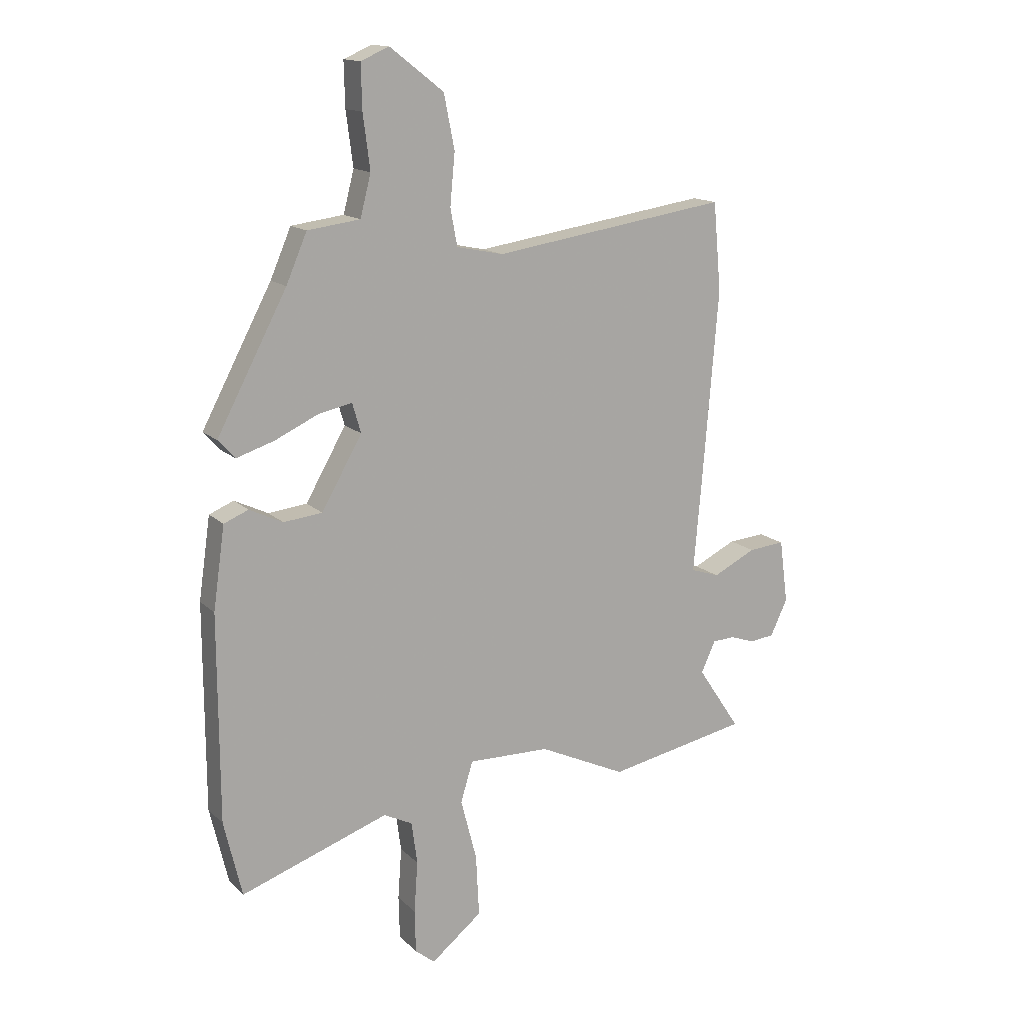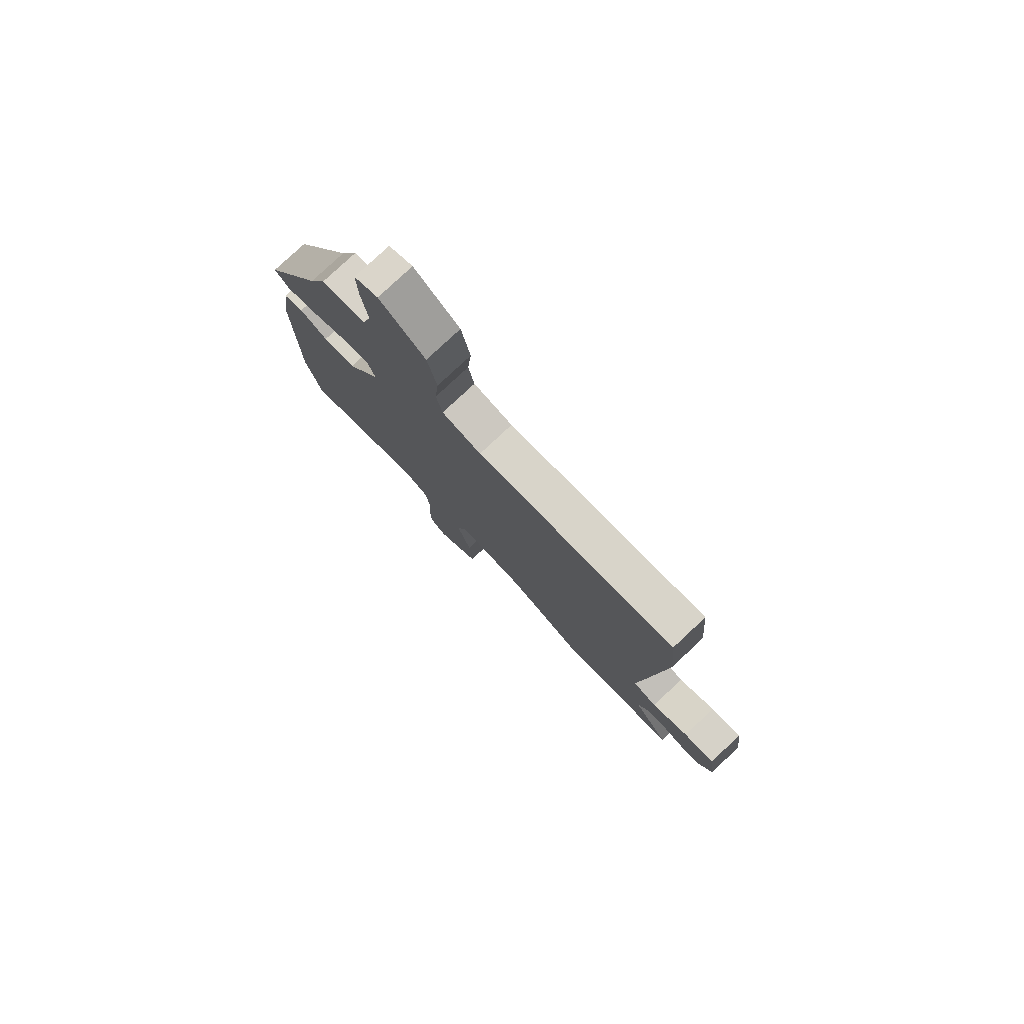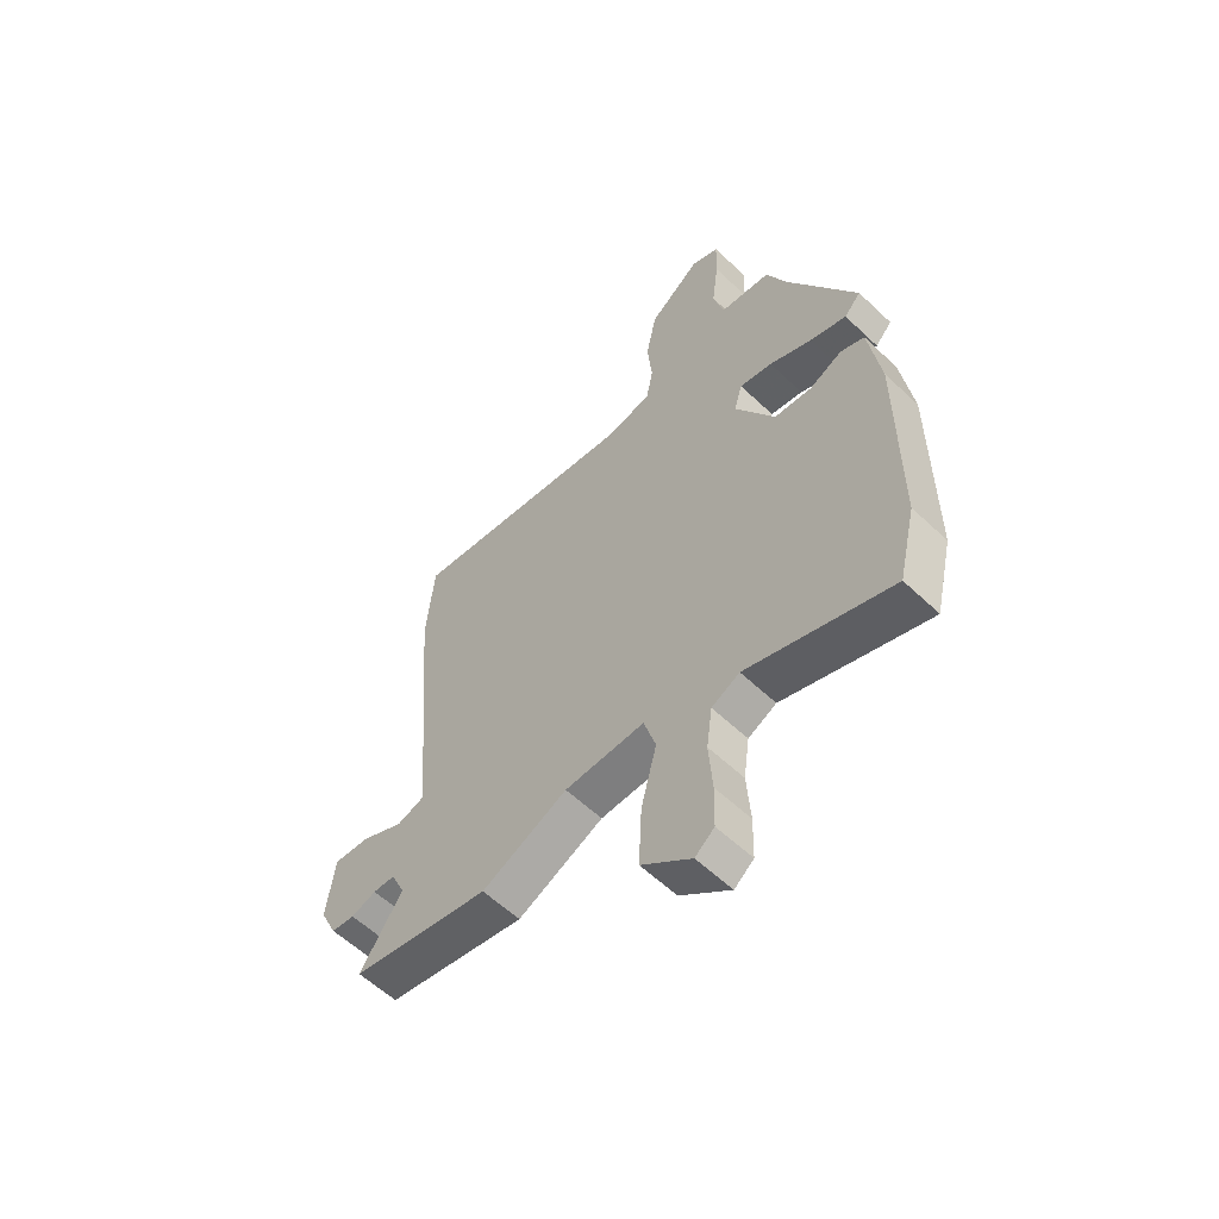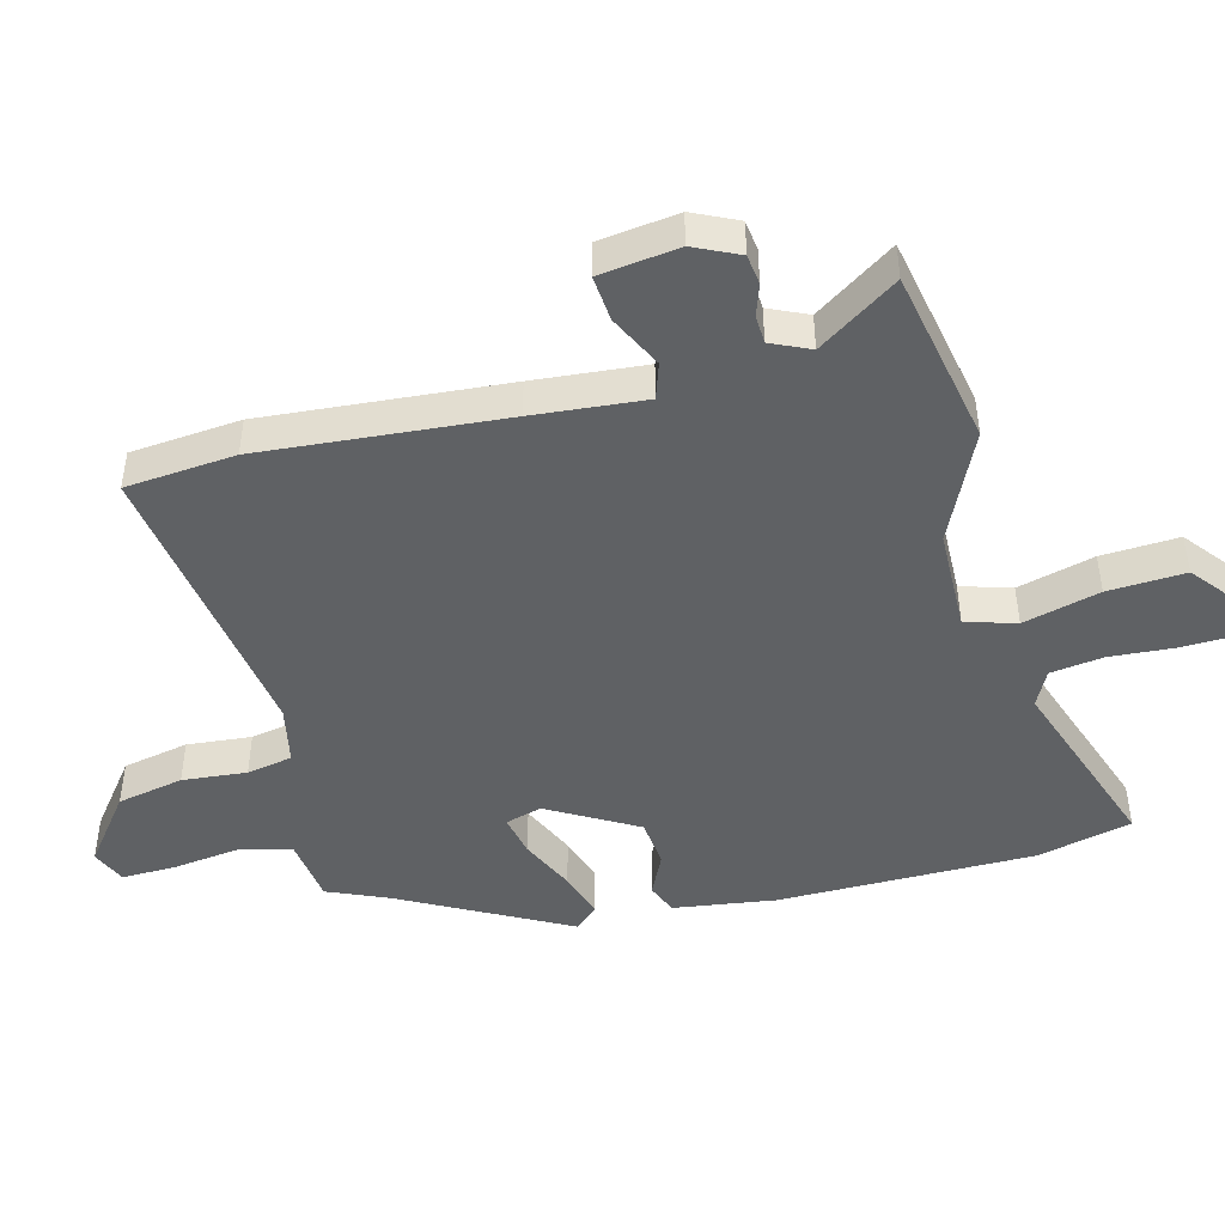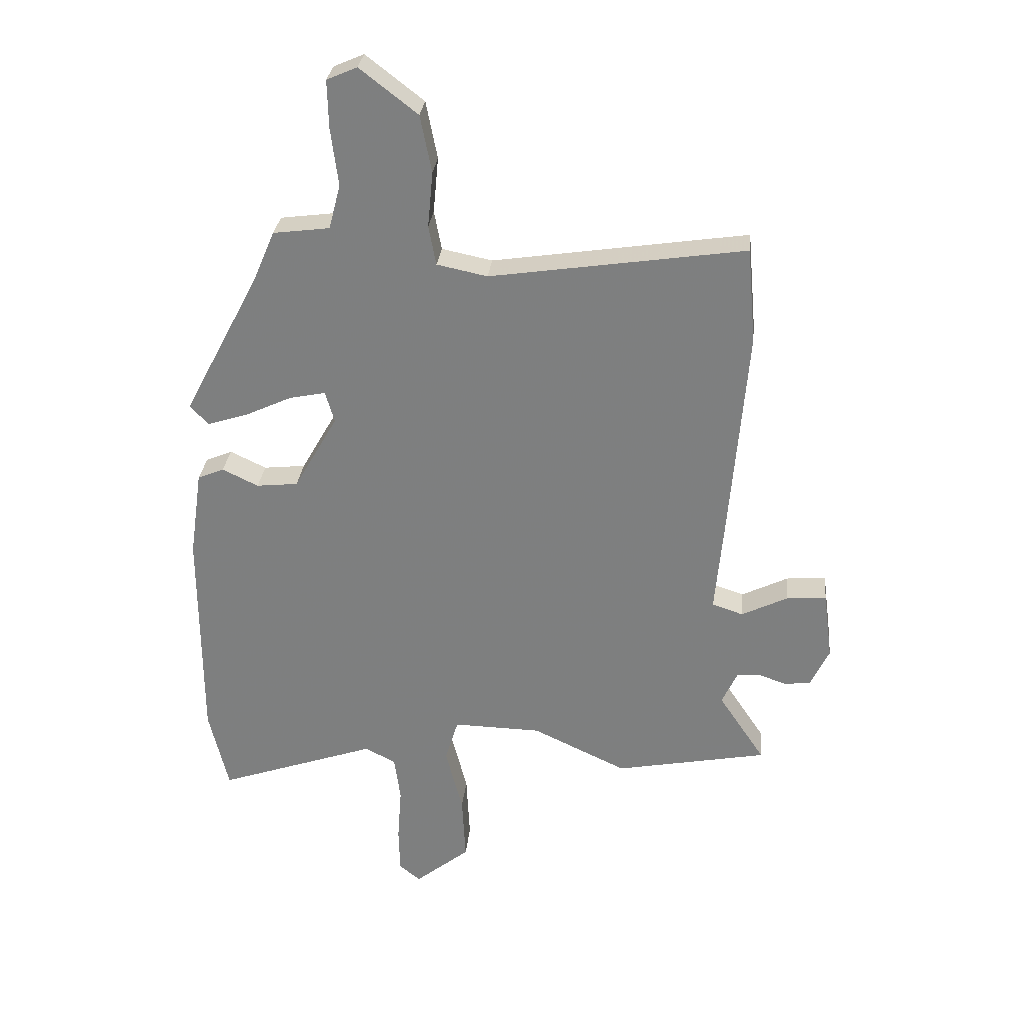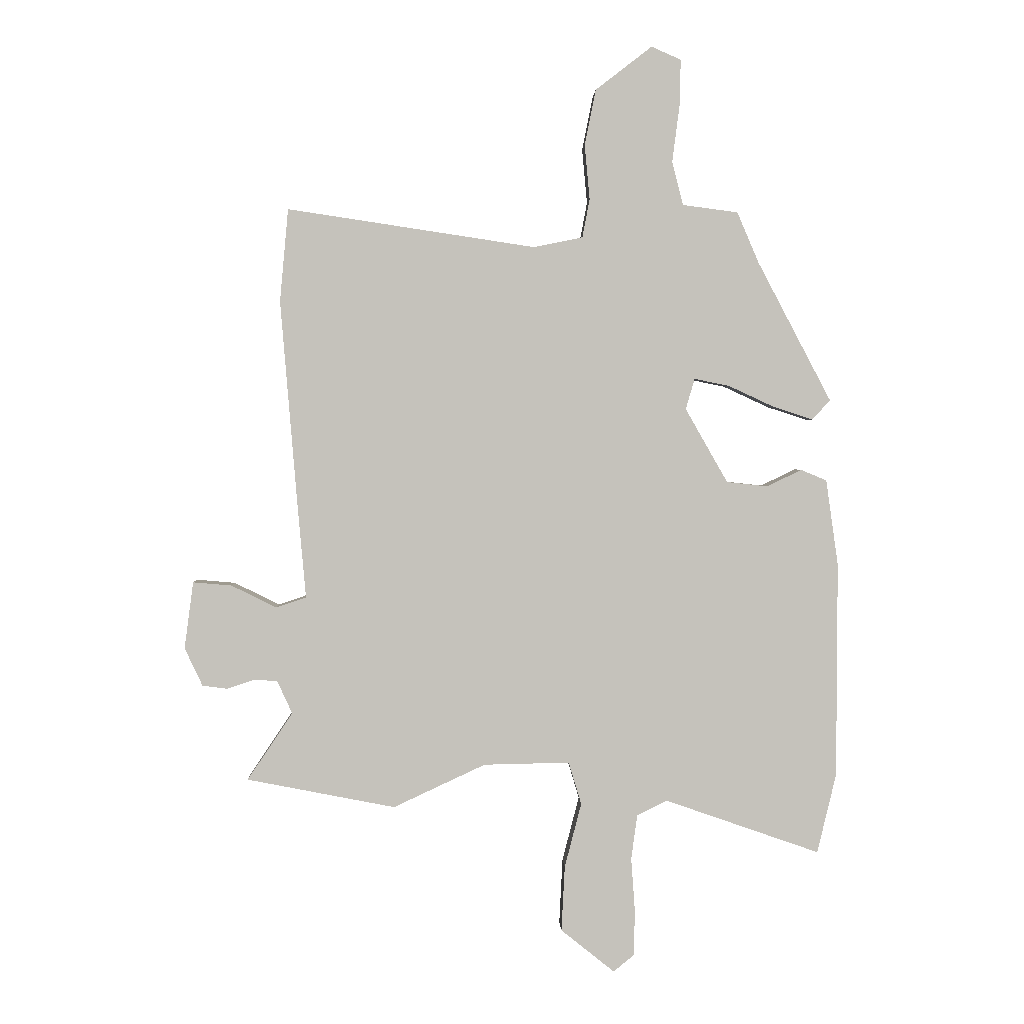
<metadata>
{"format":"obj","ext":"obj","renderer":"f3d","projection":"perspective","resolution":1024,"background":"white","views":[{"elev":14.7,"azim":-28.2,"up":"+Z"},{"elev":79.2,"azim":46.9,"up":"+Z"},{"elev":-58.5,"azim":-134.3,"up":"+Z"},{"elev":-46.5,"azim":104.6,"up":"+Y"},{"elev":29.5,"azim":6.0,"up":"+Z"},{"elev":2.1,"azim":178.0,"up":"+Z"}]}
</metadata>
<code>
v 0.573 0.07 -0.486
v 0.307 0.07 -0.538
v 0.142 0.07 -0.461
v -0.012 0.07 -0.458
v -0.035 0.07 -0.534
v -0.005 0.07 -0.65
v 0.001 0.07 -0.767
v -0.095 0.07 -0.844
v -0.132 0.07 -0.814
v -0.134 0.07 -0.733
v -0.127 0.07 -0.636
v -0.138 0.07 -0.556
v -0.192 0.07 -0.529
v -0.47 0.07 -0.626
v -0.504 0.07 -0.483
v -0.505 0.07 -0.096
v -0.483 0.07 0.058
v -0.437 0.07 0.077
v -0.374 0.07 0.047
v -0.301 0.07 0.055
v -0.225 0.07 0.188
v -0.241 0.07 0.243
v -0.304 0.07 0.23
v -0.386 0.07 0.192
v -0.457 0.07 0.169
v -0.489 0.07 0.204
v -0.357 0.07 0.454
v -0.318 0.07 0.545
v -0.219 0.07 0.558
v -0.199 0.07 0.636
v -0.212 0.07 0.737
v -0.214 0.07 0.82
v -0.161 0.07 0.843
v -0.06 0.07 0.765
v -0.04 0.07 0.665
v -0.049 0.07 0.568
v -0.036 0.07 0.499
v 0.052 0.07 0.481
v 0.496 0.07 0.548
v 0.511 0.07 0.382
v 0.481 0.07 0.015
v 0.466 0.07 -0.154
v 0.52 0.07 -0.172
v 0.601 0.07 -0.132
v 0.67 0.07 -0.126
v 0.686 0.07 -0.246
v 0.654 0.07 -0.314
v 0.609 0.07 -0.32
v 0.561 0.07 -0.304
v 0.519 0.07 -0.306
v 0.492 0.07 -0.365
v 0.573 0 -0.486
v 0.307 0 -0.538
v 0.142 0 -0.461
v -0.012 0 -0.458
v -0.035 0 -0.534
v -0.005 0 -0.65
v 0.001 0 -0.767
v -0.095 0 -0.844
v -0.132 0 -0.814
v -0.134 0 -0.733
v -0.127 0 -0.636
v -0.138 0 -0.556
v -0.192 0 -0.529
v -0.47 0 -0.626
v -0.504 0 -0.483
v -0.505 0 -0.096
v -0.483 0 0.058
v -0.437 0 0.077
v -0.374 0 0.047
v -0.301 0 0.055
v -0.225 0 0.188
v -0.241 0 0.243
v -0.304 0 0.23
v -0.386 0 0.192
v -0.457 0 0.169
v -0.489 0 0.204
v -0.357 0 0.454
v -0.318 0 0.545
v -0.219 0 0.558
v -0.199 0 0.636
v -0.212 0 0.737
v -0.214 0 0.82
v -0.161 0 0.843
v -0.06 0 0.765
v -0.04 0 0.665
v -0.049 0 0.568
v -0.036 0 0.499
v 0.052 0 0.481
v 0.496 0 0.548
v 0.511 0 0.382
v 0.481 0 0.015
v 0.466 0 -0.154
v 0.52 0 -0.172
v 0.601 0 -0.132
v 0.67 0 -0.126
v 0.686 0 -0.246
v 0.654 0 -0.314
v 0.609 0 -0.32
v 0.561 0 -0.304
v 0.519 0 -0.306
v 0.492 0 -0.365
f 47 48 49
f 46 47 49
f 45 46 49
f 44 45 49
f 43 44 49
f 42 43 49 50
f 40 41 42
f 39 40 42
f 38 39 42
f 42 50 51
f 38 42 51
f 37 38 51
f 34 35 36
f 33 34 36
f 32 33 36
f 31 32 36
f 30 31 36
f 29 30 36 37
f 29 37 51
f 28 29 51
f 27 28 51
f 25 26 27
f 24 25 27
f 23 24 27
f 22 23 27
f 17 18 19
f 16 17 19
f 15 16 19
f 14 15 19
f 13 14 19
f 12 13 19 20
f 9 10 11
f 8 9 11
f 7 8 11
f 6 7 11
f 5 6 11
f 4 5 11 12
f 51 1 2 3
f 51 3 4
f 22 27 51
f 21 22 51 4
f 4 12 20 21
f 100 99 98
f 100 98 97
f 100 97 96
f 100 96 95
f 100 95 94
f 101 100 94 93
f 93 92 91
f 93 91 90
f 93 90 89
f 102 101 93
f 102 93 89
f 102 89 88
f 87 86 85
f 87 85 84
f 87 84 83
f 87 83 82
f 87 82 81
f 88 87 81 80
f 102 88 80
f 102 80 79
f 102 79 78
f 78 77 76
f 78 76 75
f 78 75 74
f 78 74 73
f 70 69 68
f 70 68 67
f 70 67 66
f 70 66 65
f 70 65 64
f 71 70 64 63
f 62 61 60
f 62 60 59
f 62 59 58
f 62 58 57
f 62 57 56
f 63 62 56 55
f 54 53 52 102
f 55 54 102
f 102 78 73
f 55 102 73 72
f 72 71 63 55
f 1 52 53 2
f 2 53 54 3
f 3 54 55 4
f 4 55 56 5
f 5 56 57 6
f 6 57 58 7
f 7 58 59 8
f 8 59 60 9
f 9 60 61 10
f 10 61 62 11
f 11 62 63 12
f 12 63 64 13
f 13 64 65 14
f 14 65 66 15
f 15 66 67 16
f 16 67 68 17
f 17 68 69 18
f 18 69 70 19
f 19 70 71 20
f 20 71 72 21
f 21 72 73 22
f 22 73 74 23
f 23 74 75 24
f 24 75 76 25
f 25 76 77 26
f 26 77 78 27
f 27 78 79 28
f 28 79 80 29
f 29 80 81 30
f 30 81 82 31
f 31 82 83 32
f 32 83 84 33
f 33 84 85 34
f 34 85 86 35
f 35 86 87 36
f 36 87 88 37
f 37 88 89 38
f 38 89 90 39
f 39 90 91 40
f 40 91 92 41
f 41 92 93 42
f 42 93 94 43
f 43 94 95 44
f 44 95 96 45
f 45 96 97 46
f 46 97 98 47
f 47 98 99 48
f 48 99 100 49
f 49 100 101 50
f 50 101 102 51
f 51 102 52 1

</code>
